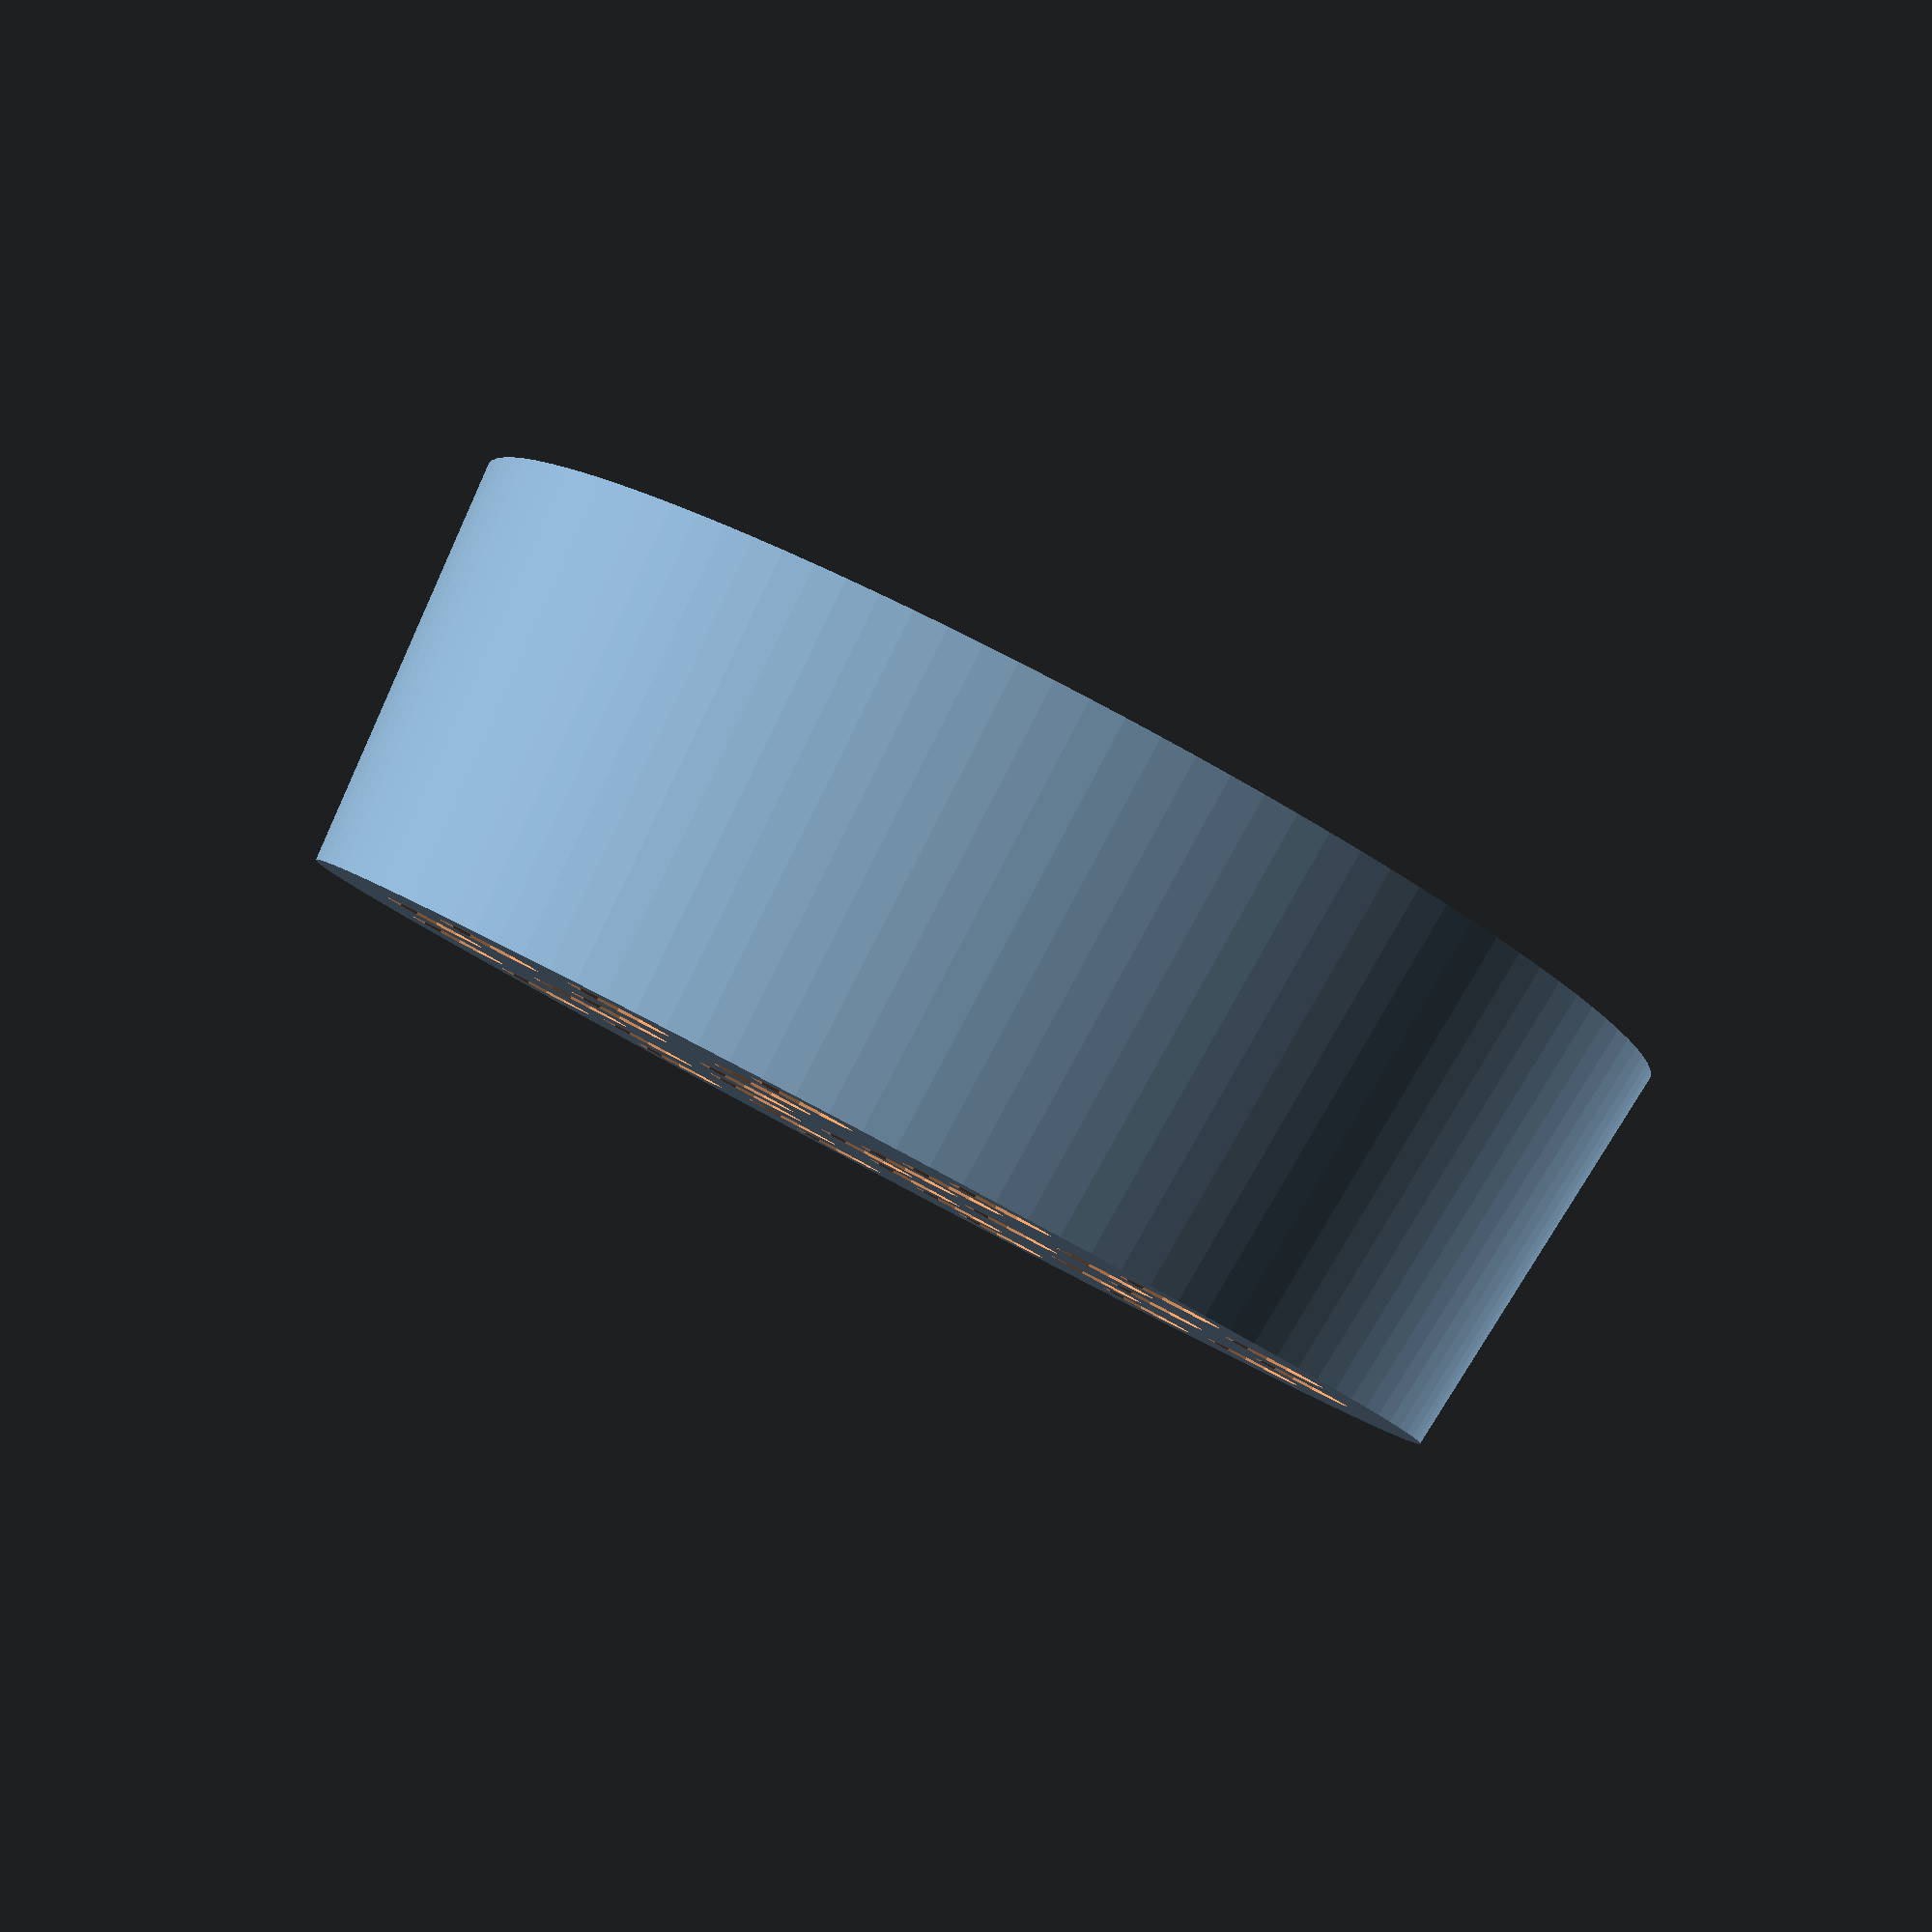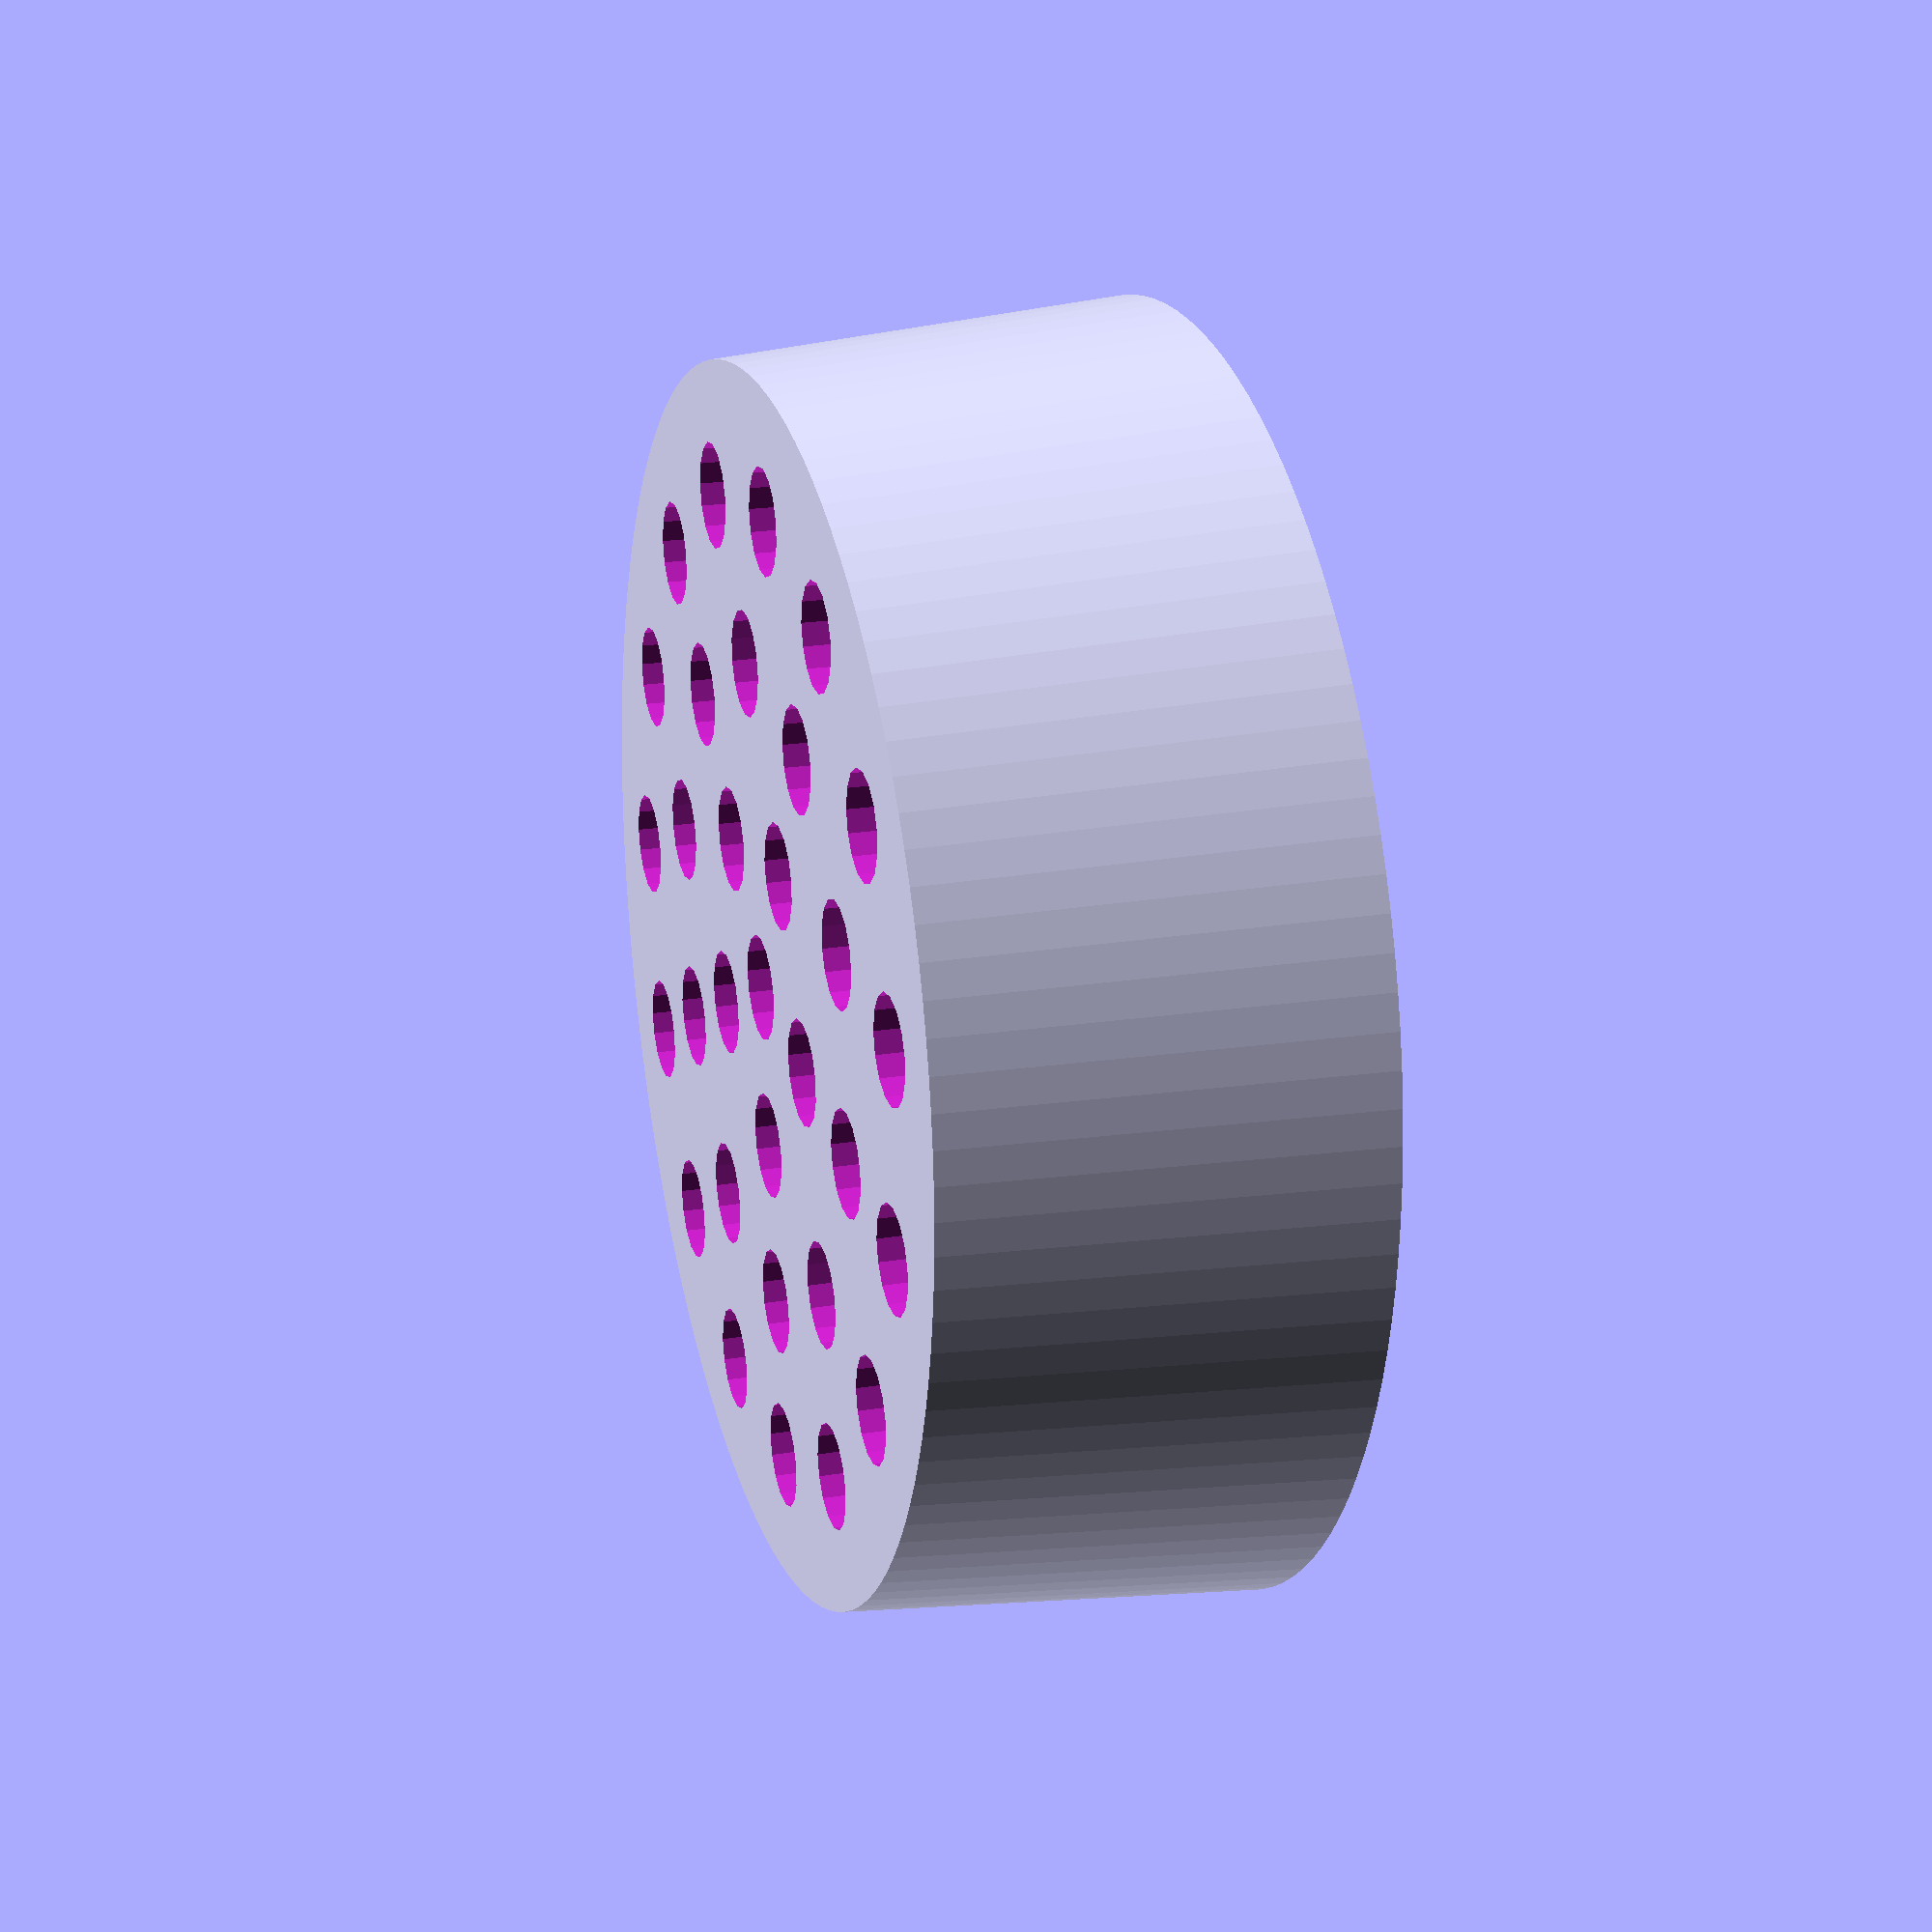
<openscad>
/*
 * Plug Filter
 * -----------
 * Not particularly clever, but useful, plughole filter for my bathroom sink,
 * while we're washing dishes there during our kitchen refurbishment.
 */

// Slightly wider top diameter of plughole
plughole_upper_diameter = 37;
// Slightly narrower bottom diameter of plughole
plughole_lower_diameter = 35;
// Depth of plughole
plughole_depth = 12;

// Thickness of the filter perimeters
thickness = 1;

module __end_of_params__() {}

hole_d = 3;
hole_spacing = 1.6;

// $fn = 10;
$fa = 3;
$fs = 1;

finangle = 0.1;

module cutout() {
    $fn = 15;
    translate([0,0,plughole_depth - thickness - finangle])
    scale([1,1,thickness + (2 * finangle)])
        cylinder(d=hole_d, h=1);
}

module cutout_ring(offset, count) {
    for (i = [1:count]) {
        rotate([0,0,i * (360/count)])
        translate([offset, 0, 0])
            cutout();
    }
}

module cutout_rings(ring_multiplier, rings) {
    for (i = [1:rings]) {
        cutout_ring(i * (hole_d + hole_spacing), i * ring_multiplier);
    }
}

module filter(
        plughole_upper_diameter=plughole_upper_diameter,
        plughole_lower_diameter=plughole_lower_diameter,
        plughole_depth=plughole_depth) {
    difference() {
        cylinder(d1=plughole_upper_diameter, d2=plughole_lower_diameter, h=plughole_depth);
        translate([0, 0, -finangle])
            cylinder(
                d1=plughole_upper_diameter - (2 * thickness),
                d2=plughole_lower_diameter - (2 * thickness),
                h=plughole_depth - thickness +finangle);
        
        cutout();
        cutout_rings(5, 3);
    }
}

filter();
</openscad>
<views>
elev=94.4 azim=35.5 roll=152.2 proj=p view=wireframe
elev=339.2 azim=82.4 roll=73.5 proj=p view=solid
</views>
